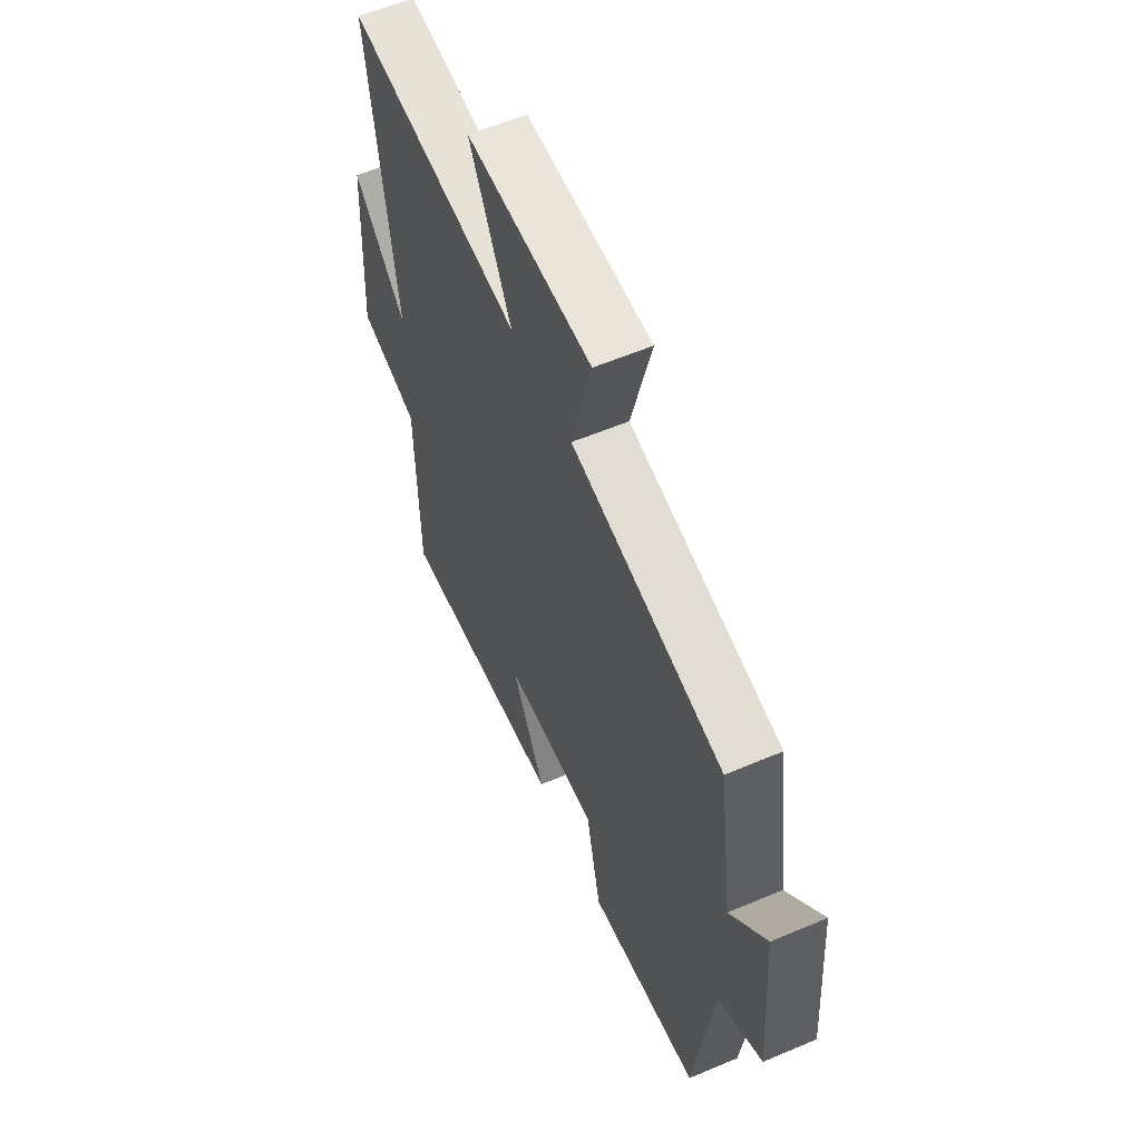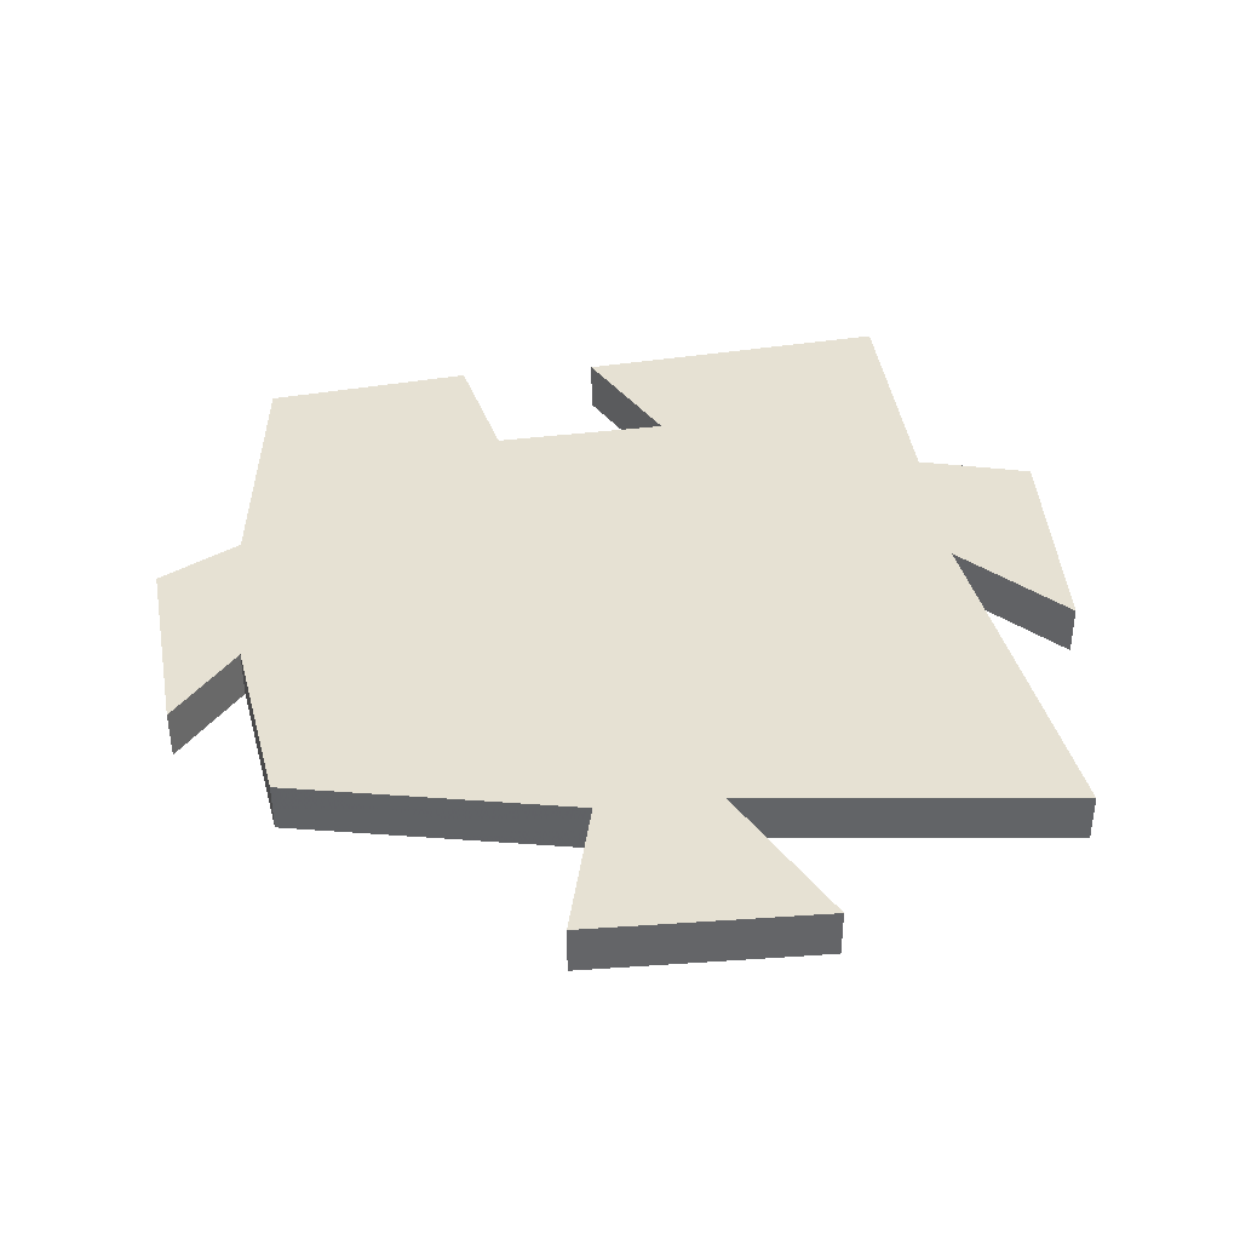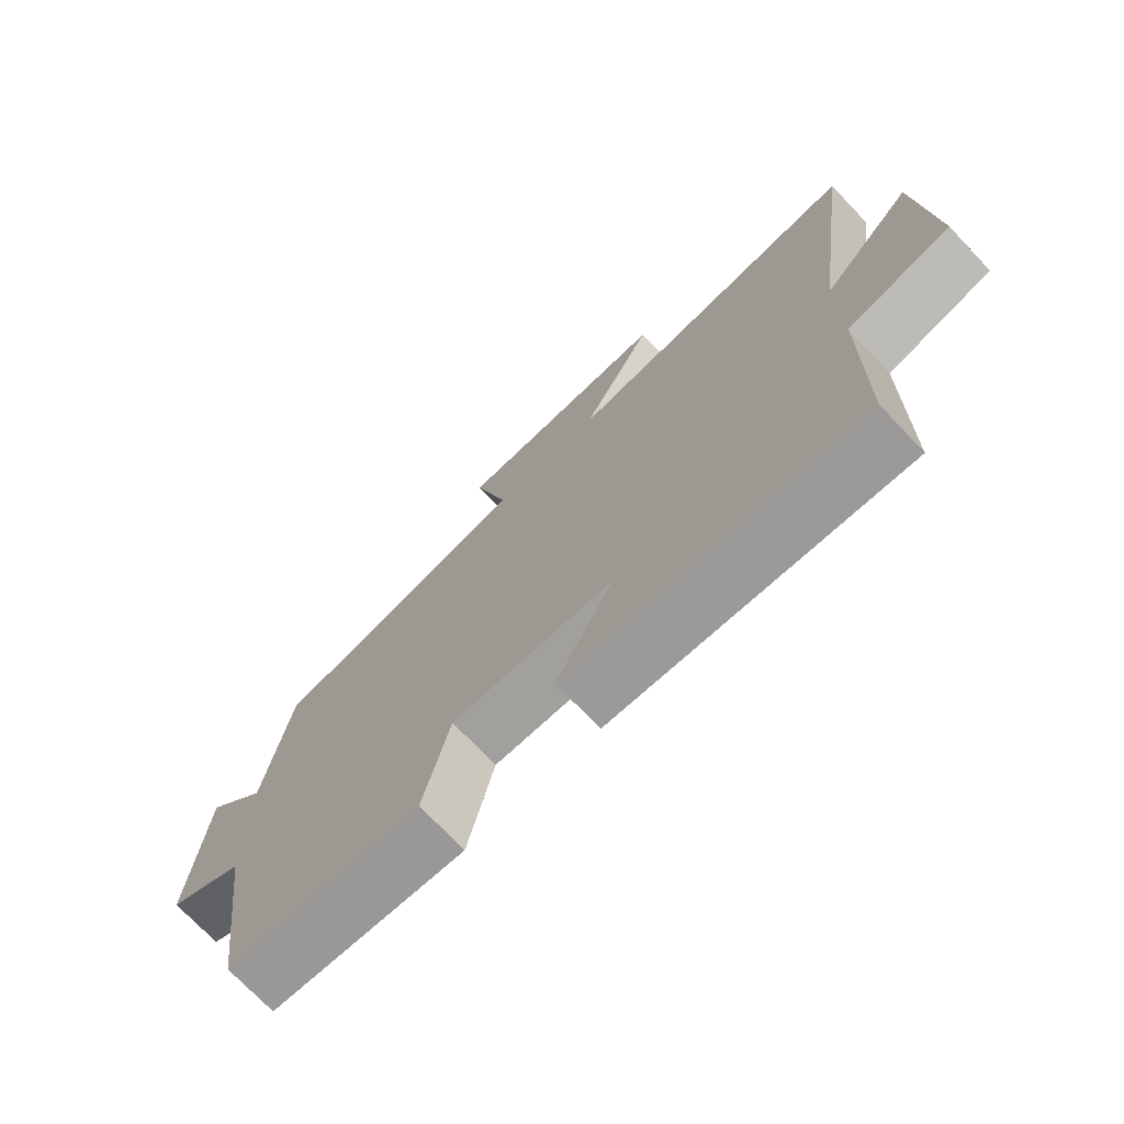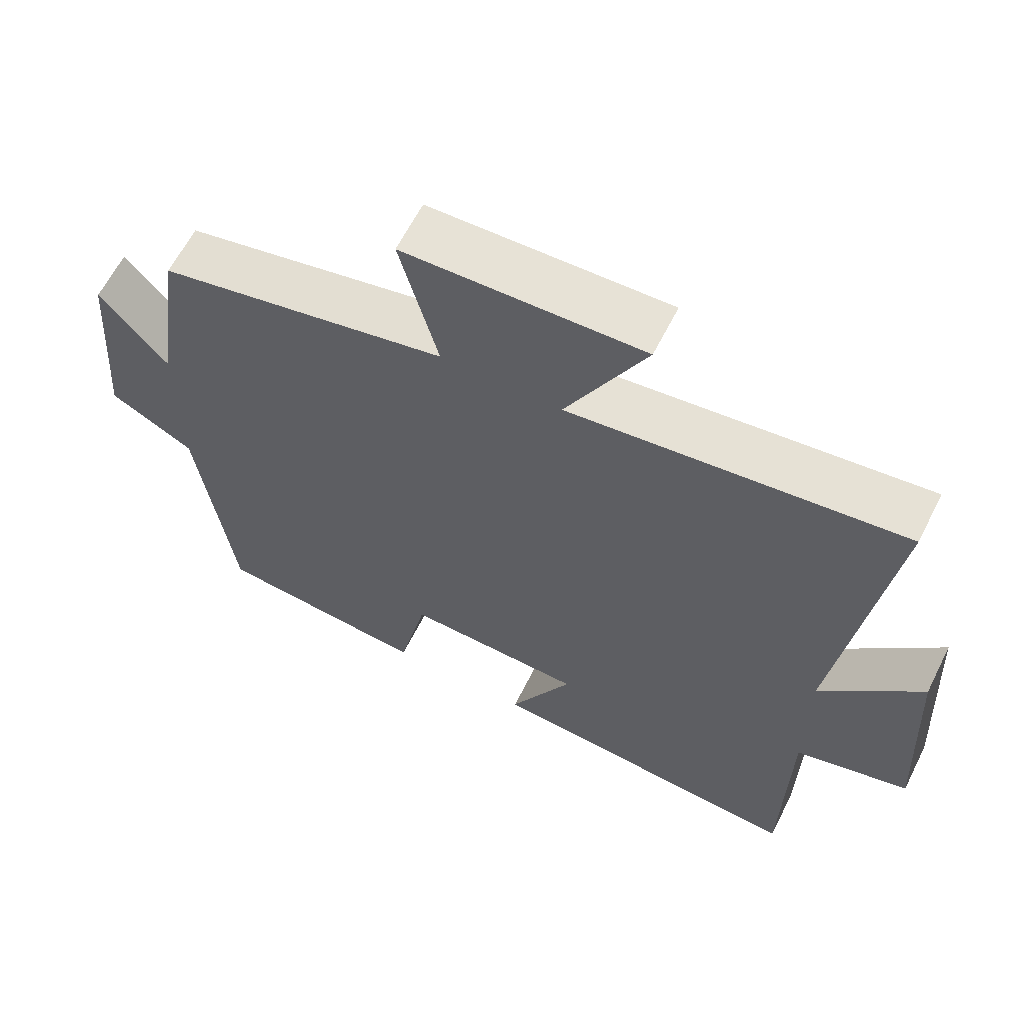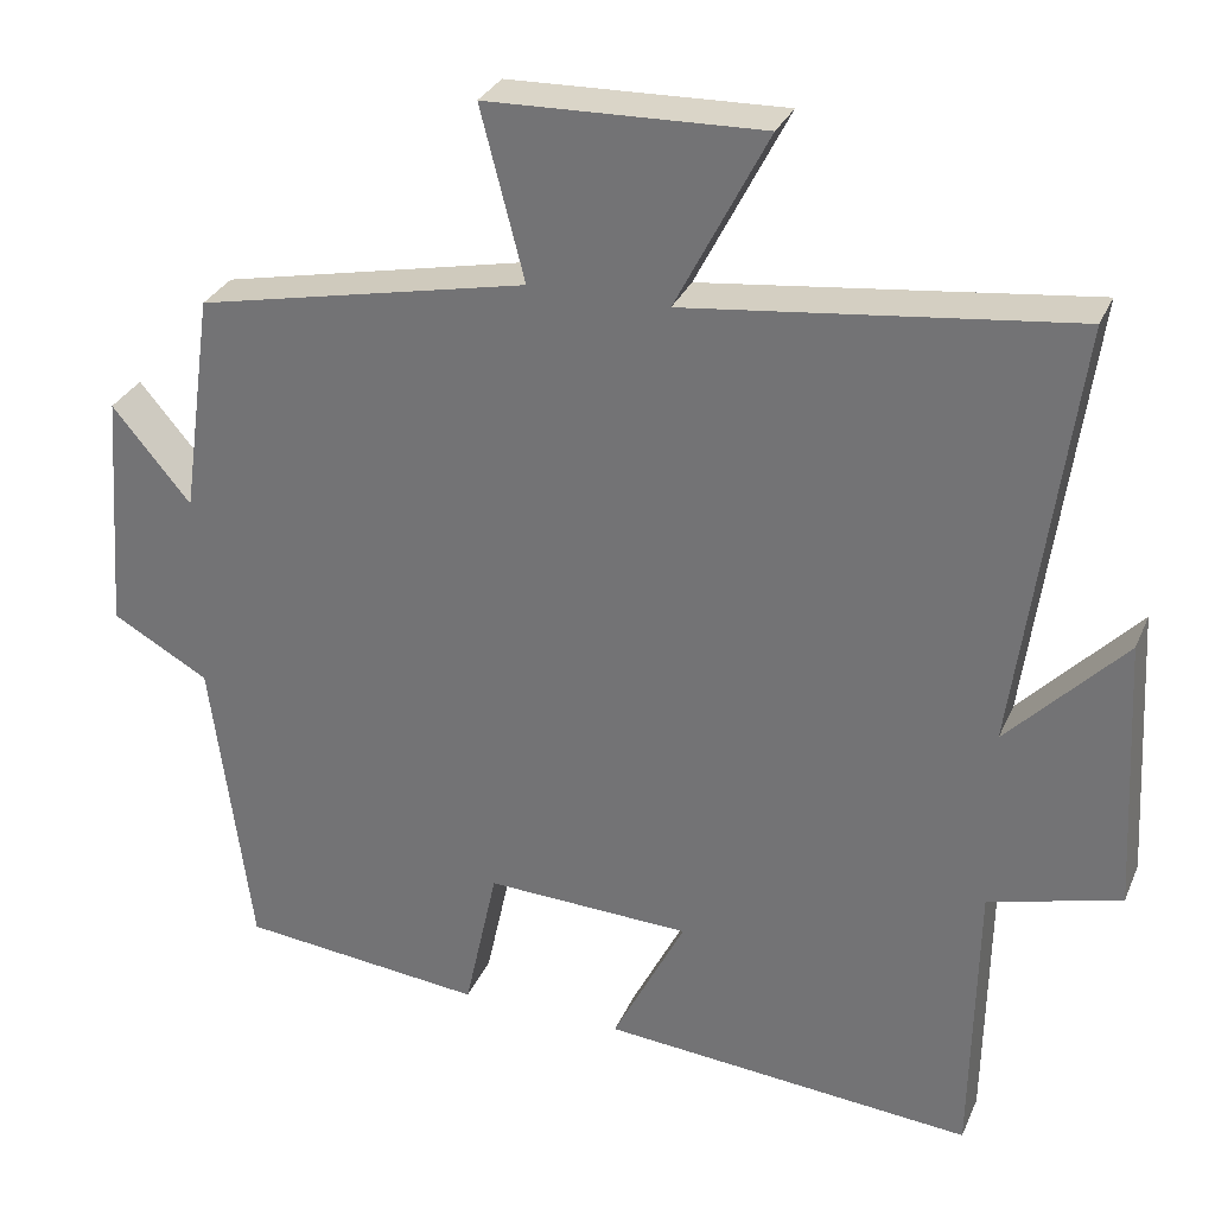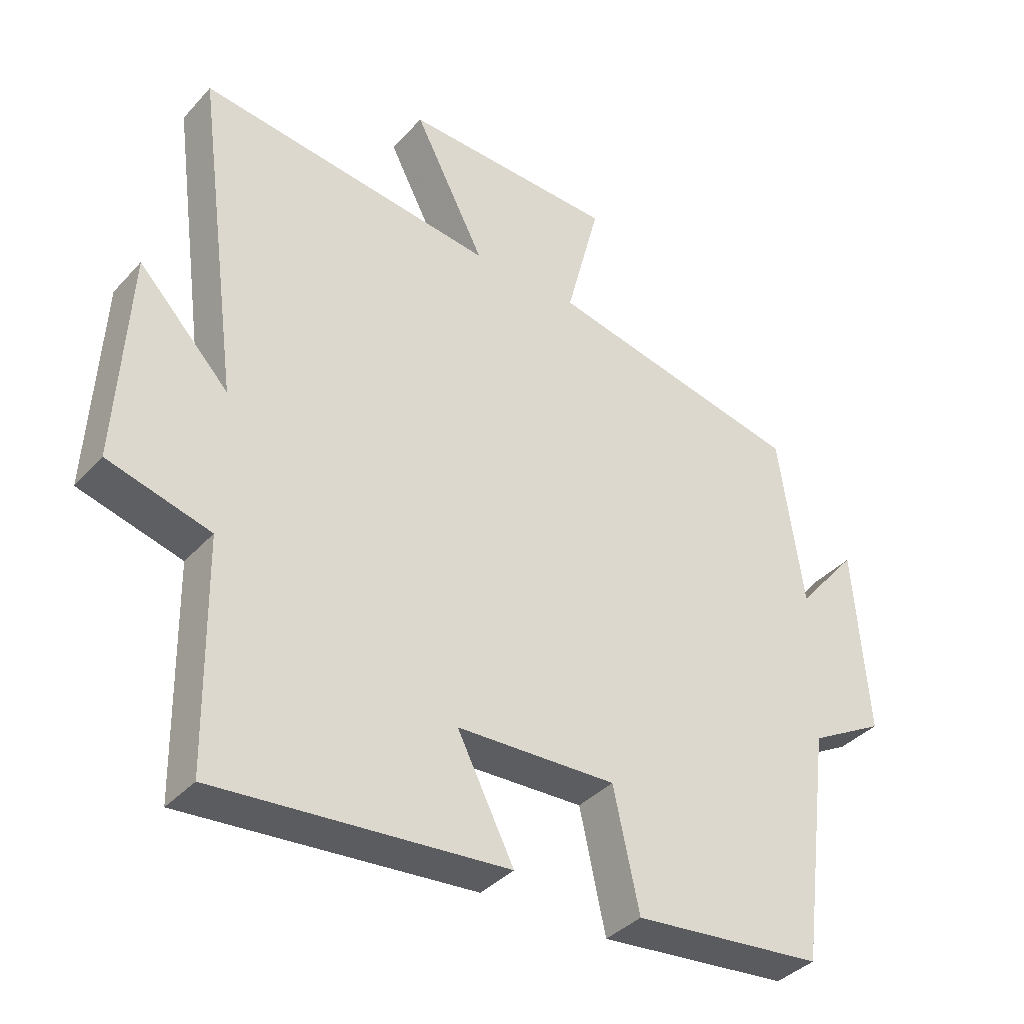
<metadata>
{"format":"obj","ext":"obj","renderer":"f3d","projection":"perspective","resolution":1024,"background":"white","views":[{"elev":58.2,"azim":-113.7,"up":"+Z"},{"elev":38.9,"azim":-6.6,"up":"+Y"},{"elev":-73.5,"azim":43.6,"up":"+Z"},{"elev":62.9,"azim":26.7,"up":"+Z"},{"elev":30.3,"azim":20.4,"up":"+Z"},{"elev":-37.8,"azim":143.2,"up":"+Z"}]}
</metadata>
<code>
v 0.494 0.07 -0.539
v 0.044 0.07 -0.5
v 0.132 0.07 -0.326
v -0.116 0.07 -0.316
v -0.156 0.07 -0.5
v -0.452 0.07 -0.469
v -0.5 0.07 -0.1
v -0.617 0.07 -0.034
v -0.595 0.07 0.26
v -0.5 0.07 0.146
v -0.462 0.07 0.415
v -0.061 0.07 0.5
v -0.114 0.07 0.706
v 0.218 0.07 0.716
v 0.107 0.07 0.5
v 0.57 0.07 0.555
v 0.5 0.07 0.037
v 0.641 0.07 0.184
v 0.659 0.07 -0.146
v 0.5 0.07 -0.189
v 0.494 0 -0.539
v 0.044 0 -0.5
v 0.132 0 -0.326
v -0.116 0 -0.316
v -0.156 0 -0.5
v -0.452 0 -0.469
v -0.5 0 -0.1
v -0.617 0 -0.034
v -0.595 0 0.26
v -0.5 0 0.146
v -0.462 0 0.415
v -0.061 0 0.5
v -0.114 0 0.706
v 0.218 0 0.716
v 0.107 0 0.5
v 0.57 0 0.555
v 0.5 0 0.037
v 0.641 0 0.184
v 0.659 0 -0.146
v 0.5 0 -0.189
f 17 18 19 20
f 1 2 3
f 20 1 3
f 17 20 3
f 17 3 4
f 16 17 4
f 15 16 4
f 12 13 14 15
f 12 15 4
f 11 12 4
f 10 11 4
f 9 10 4
f 8 9 4
f 7 8 4
f 4 5 6 7
f 40 39 38 37
f 23 22 21
f 23 21 40
f 23 40 37
f 24 23 37
f 24 37 36
f 24 36 35
f 35 34 33 32
f 24 35 32
f 24 32 31
f 24 31 30
f 24 30 29
f 24 29 28
f 24 28 27
f 27 26 25 24
f 1 21 22 2
f 2 22 23 3
f 3 23 24 4
f 4 24 25 5
f 5 25 26 6
f 6 26 27 7
f 7 27 28 8
f 8 28 29 9
f 9 29 30 10
f 10 30 31 11
f 11 31 32 12
f 12 32 33 13
f 13 33 34 14
f 14 34 35 15
f 15 35 36 16
f 16 36 37 17
f 17 37 38 18
f 18 38 39 19
f 19 39 40 20
f 20 40 21 1

</code>
